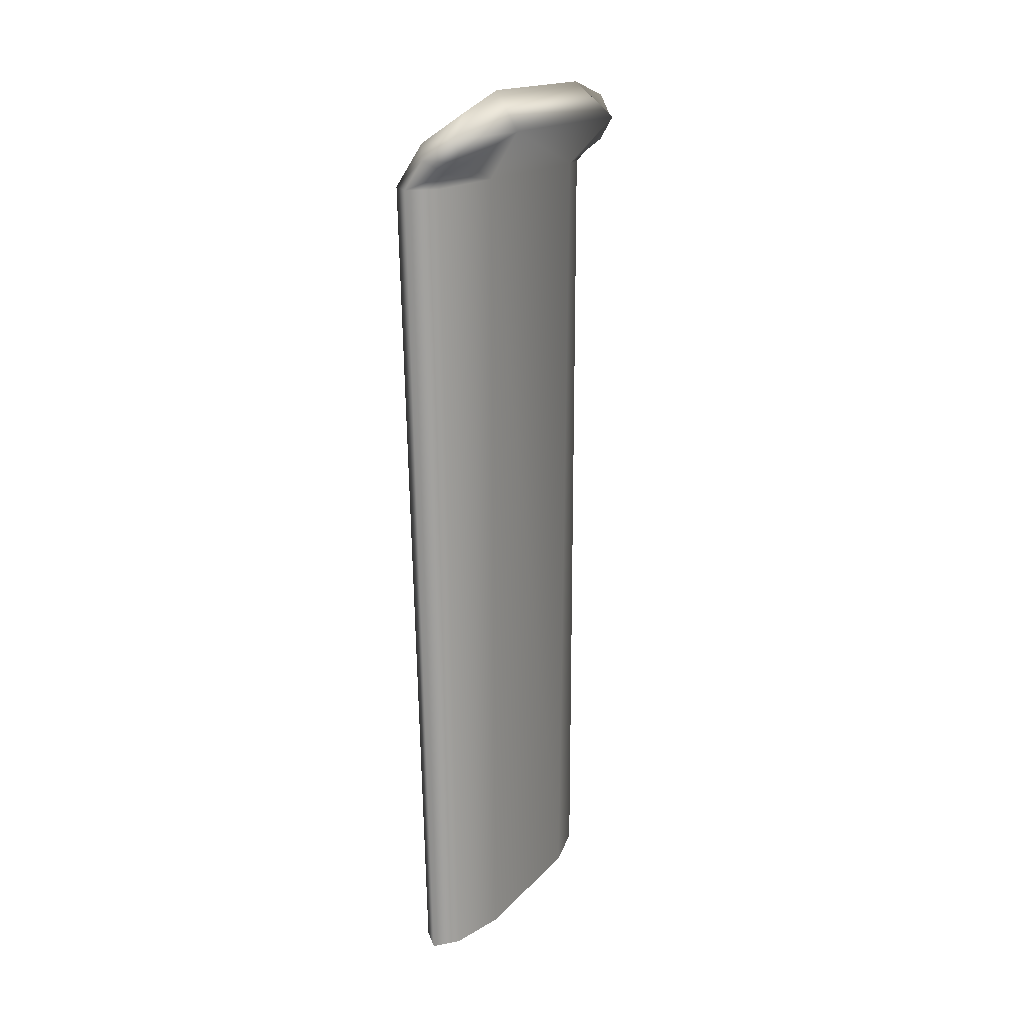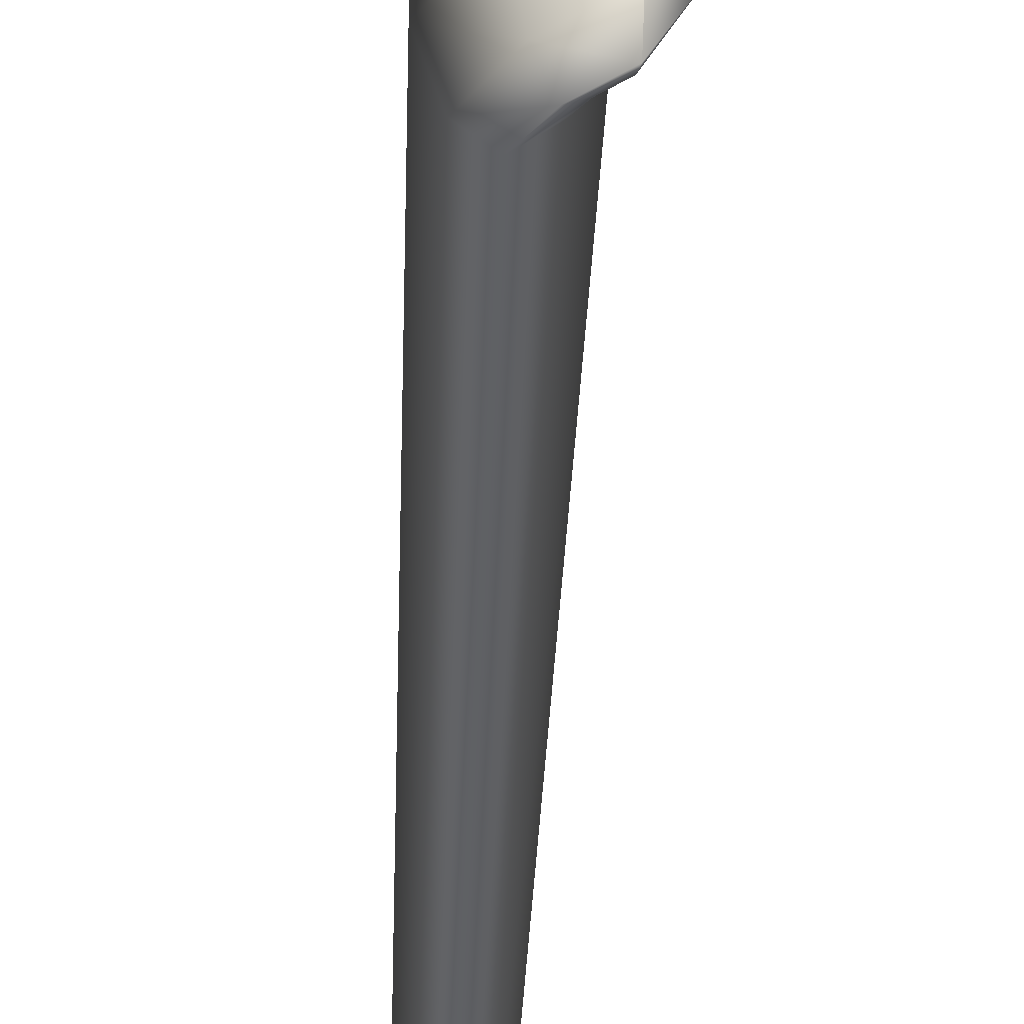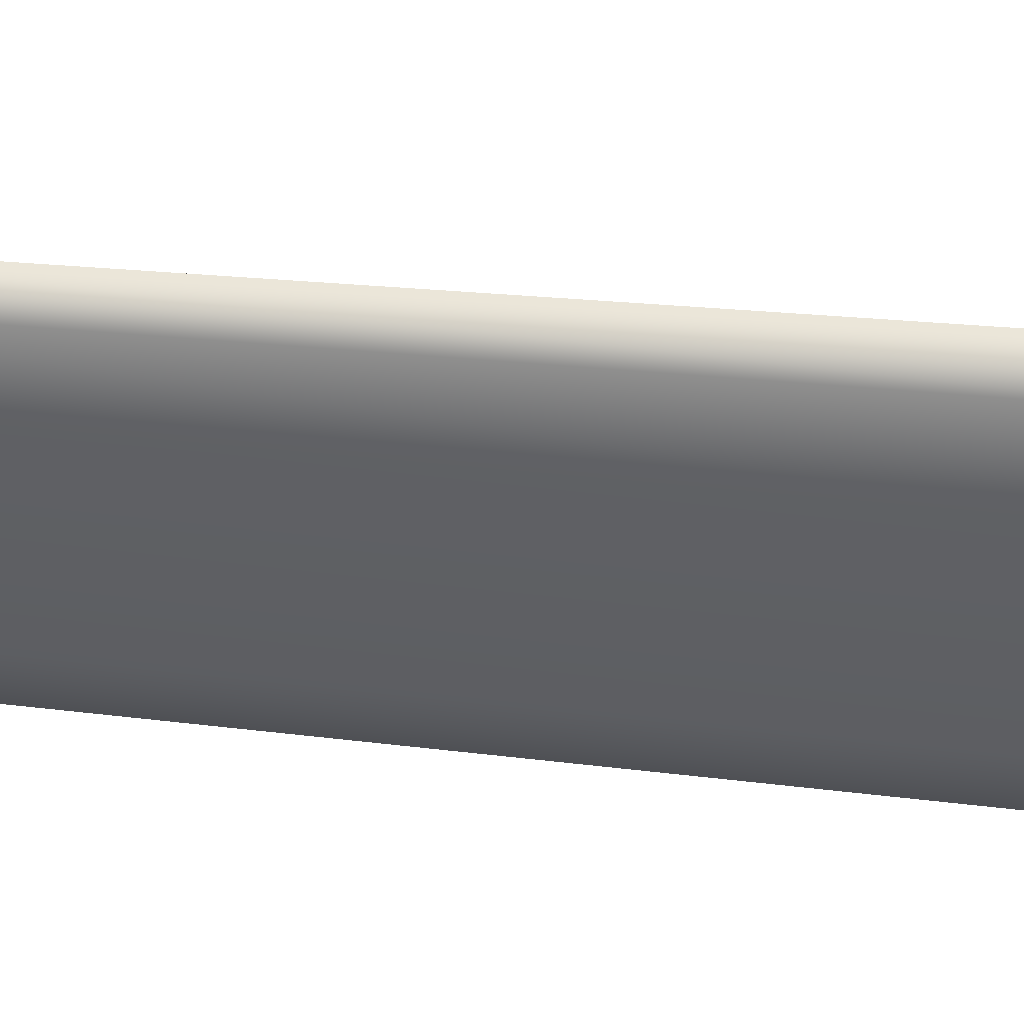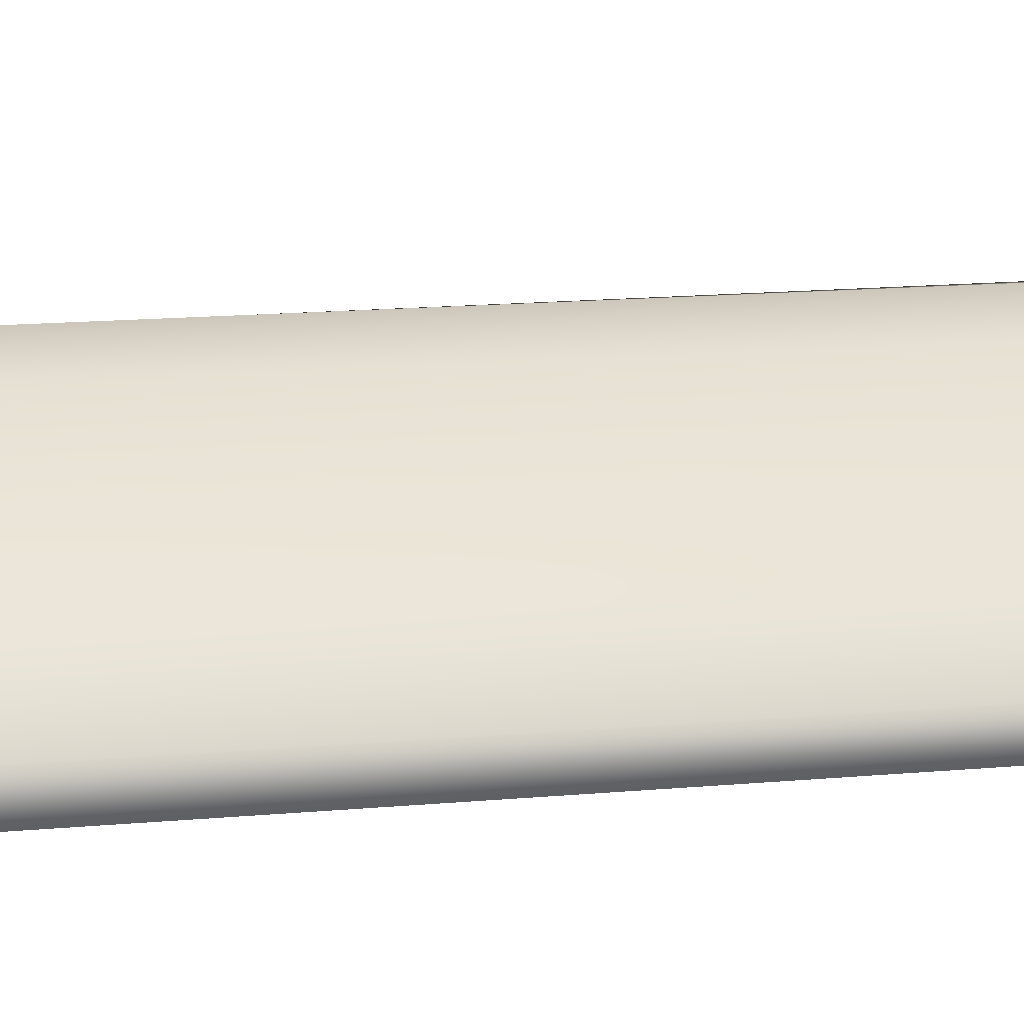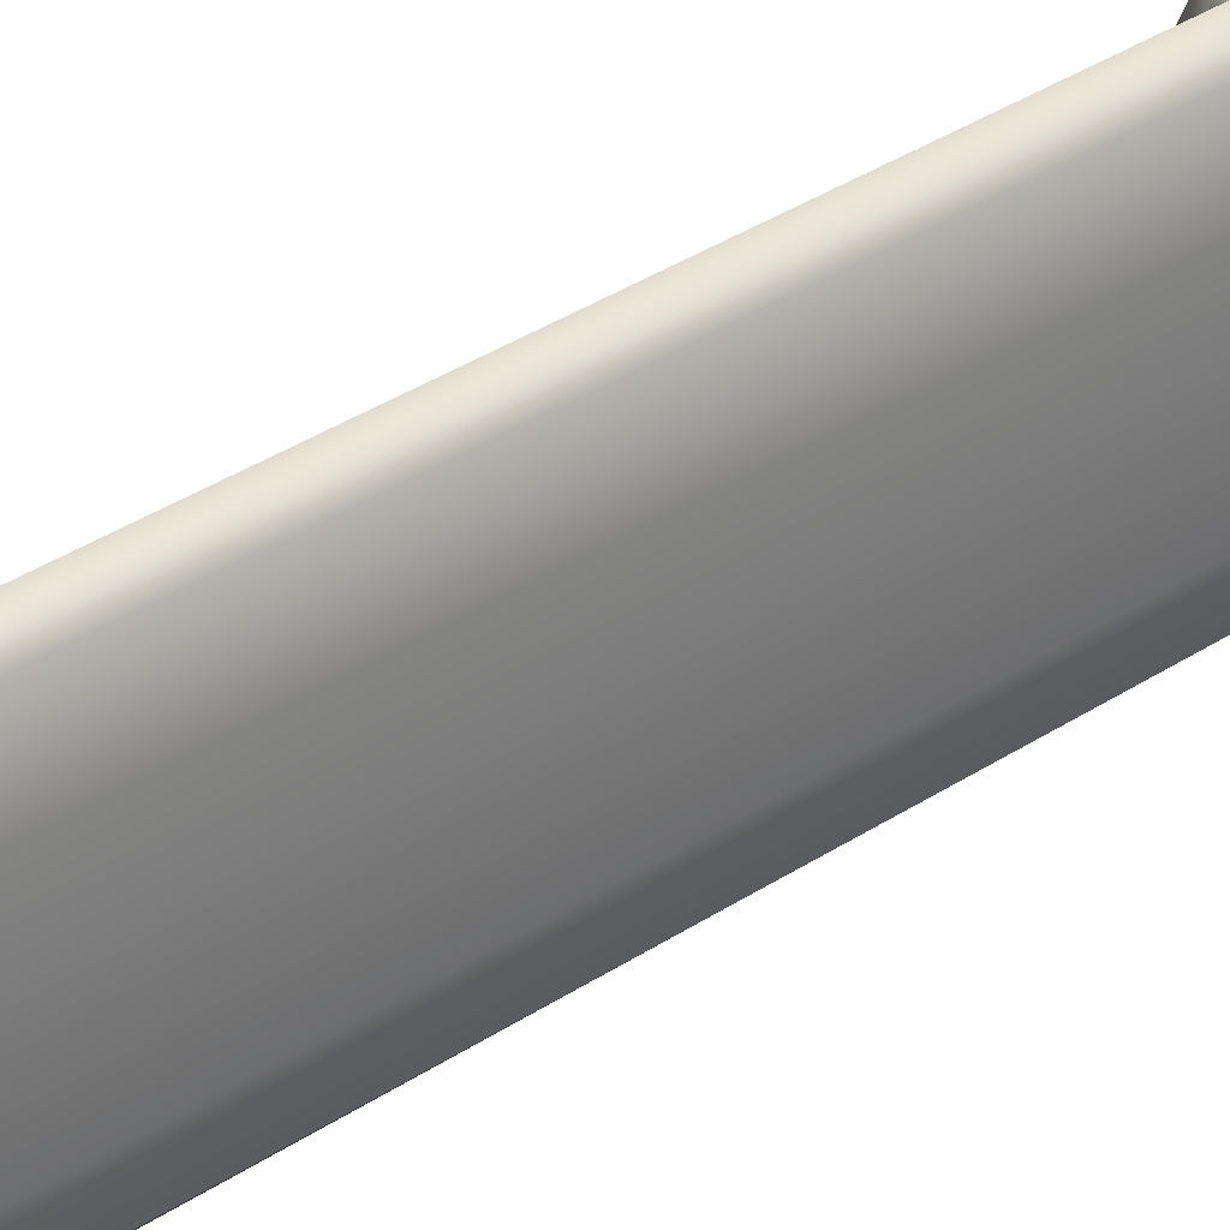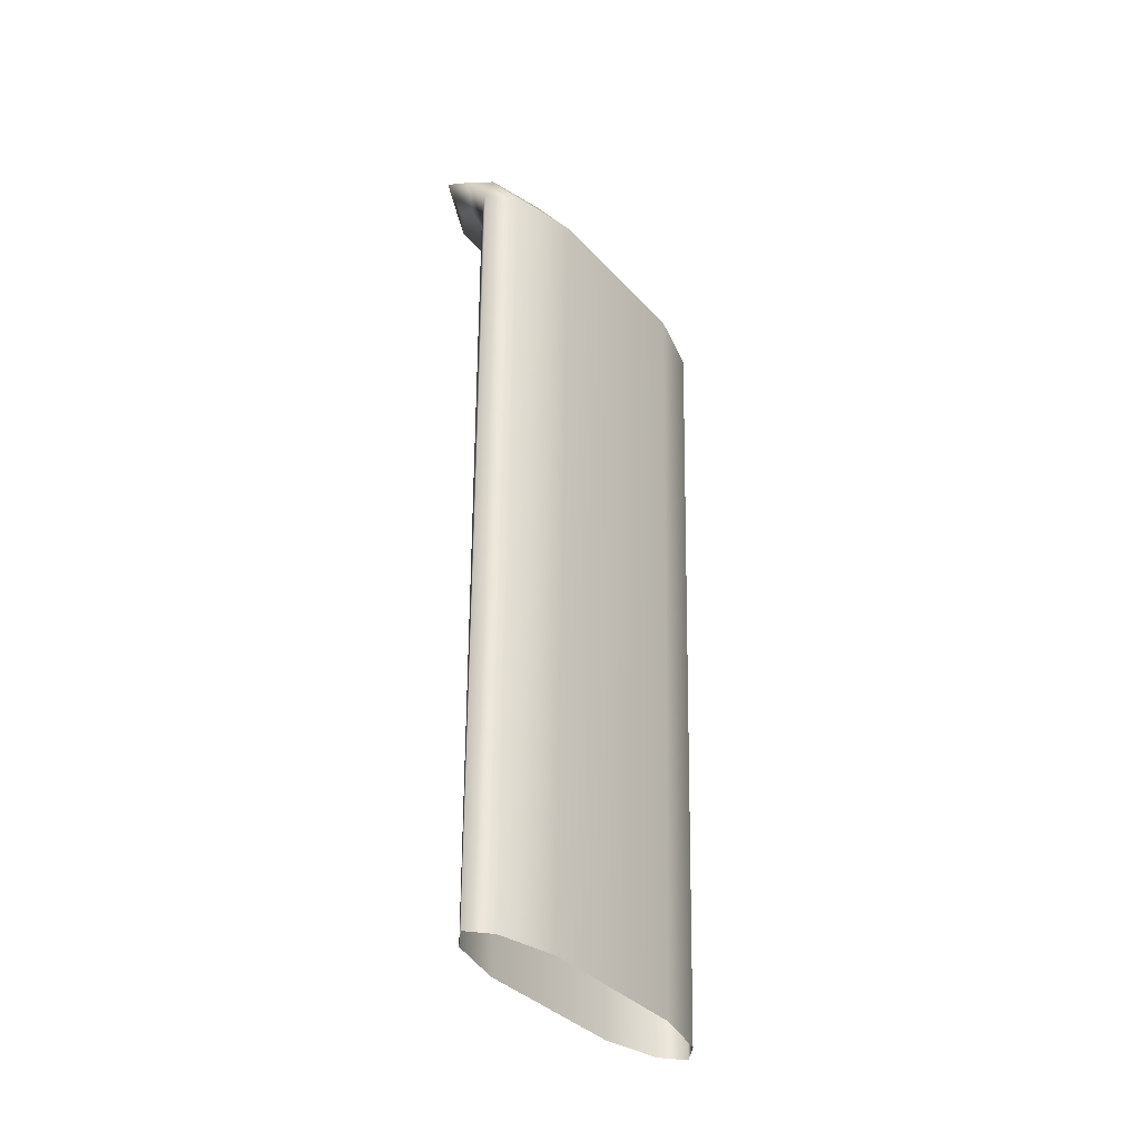
<metadata>
{"format":"obj","ext":"obj","renderer":"f3d","projection":"perspective","resolution":1024,"background":"white","views":[{"elev":16.9,"azim":-152.5,"up":"+Y"},{"elev":-46.8,"azim":176.9,"up":"+Z"},{"elev":47.4,"azim":95.8,"up":"+Z"},{"elev":-42.8,"azim":-86.2,"up":"+Z"},{"elev":33.9,"azim":47.0,"up":"+Z"},{"elev":-36.5,"azim":36.4,"up":"+Y"}]}
</metadata>
<code>
g default
v -266.8 77.37 230.9
v -267.8 76.39 224.8
v -267.8 76.39 208.4
v -266.8 77.37 202.2
v -265.5 78.64 200
v -264.3 79.91 202.2
v -263.3 80.84 208.3
v -263.3 80.84 224.9
v -264.3 79.91 230.9
v -265.5 78.64 233.2
v -268.4 82.66 202.4
v -268.4 80.5 200.3
v -268.4 78.34 202.4
v -268.4 78.34 230.7
v -268.4 80.5 232.9
v -268.4 82.66 230.7
v -268.4 84.24 224.7
v -268.4 84.24 208.4
v -262.8 0.7806 229.4
v -261.5 0.7806 224
v -261.5 0.7806 209.1
v -262.8 0.7806 203.7
v -264.5 0.7806 201.7
v -266.3 0.7806 203.7
v -267.6 0.7806 209.1
v -267.6 0.7806 224
v -266.3 0.7806 229.4
v -264.5 0.7806 231.4
v -259.9 75.97 208.4
v -259.9 75.97 224.7
v -261.4 75.97 230.7
v -263.6 75.97 232.9
v -265.8 75.97 230.7
v -265.8 75.97 202.4
v -263.6 75.97 200.3
v -261.4 75.97 202.4
v -271.5 80.88 206.4
v -271.5 80.88 226.6
g polySurface5
f 12 11 6 5
f 13 12 5 4
f 3 13 4
f 14 2 1
f 15 14 1 10
f 16 15 10 9
f 17 16 9 8
f 18 17 8 7
f 11 18 7 6
f 19 20 30 31
f 29 30 20 21
f 21 22 36 29
f 22 23 35 36
f 23 24 34 35
f 24 25 3 34
f 26 2 3 25
f 26 27 33 2
f 27 28 32 33
f 28 19 31 32
f 8 30 29 7
f 31 30 8 9
f 32 31 9 10
f 33 32 10 1
f 2 33 1
f 34 3 4
f 35 34 4 5
f 36 35 5 6
f 29 36 6 7
f 17 38 15 16
f 12 37 18 11
f 13 37 12
f 2 38 37 3
f 14 38 2
f 3 37 13
f 15 38 14
f 17 18 37 38

</code>
